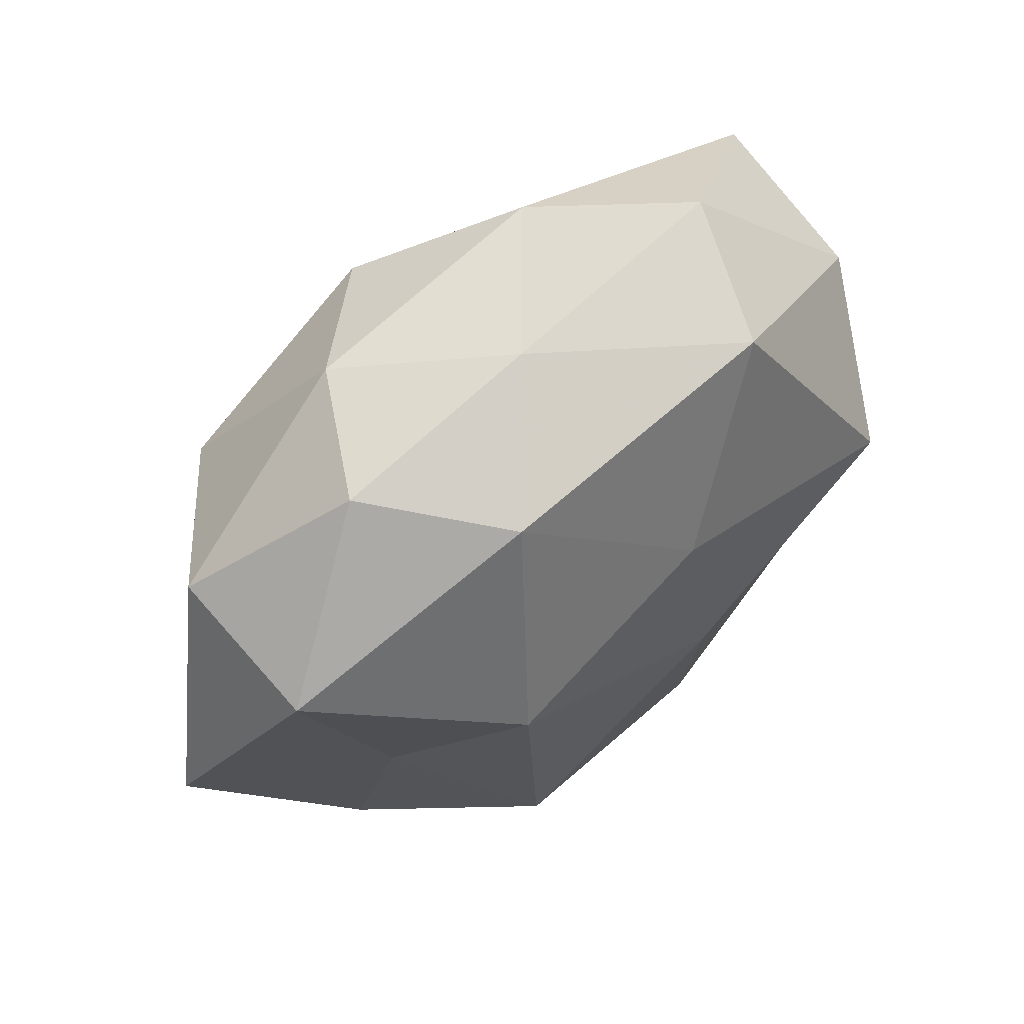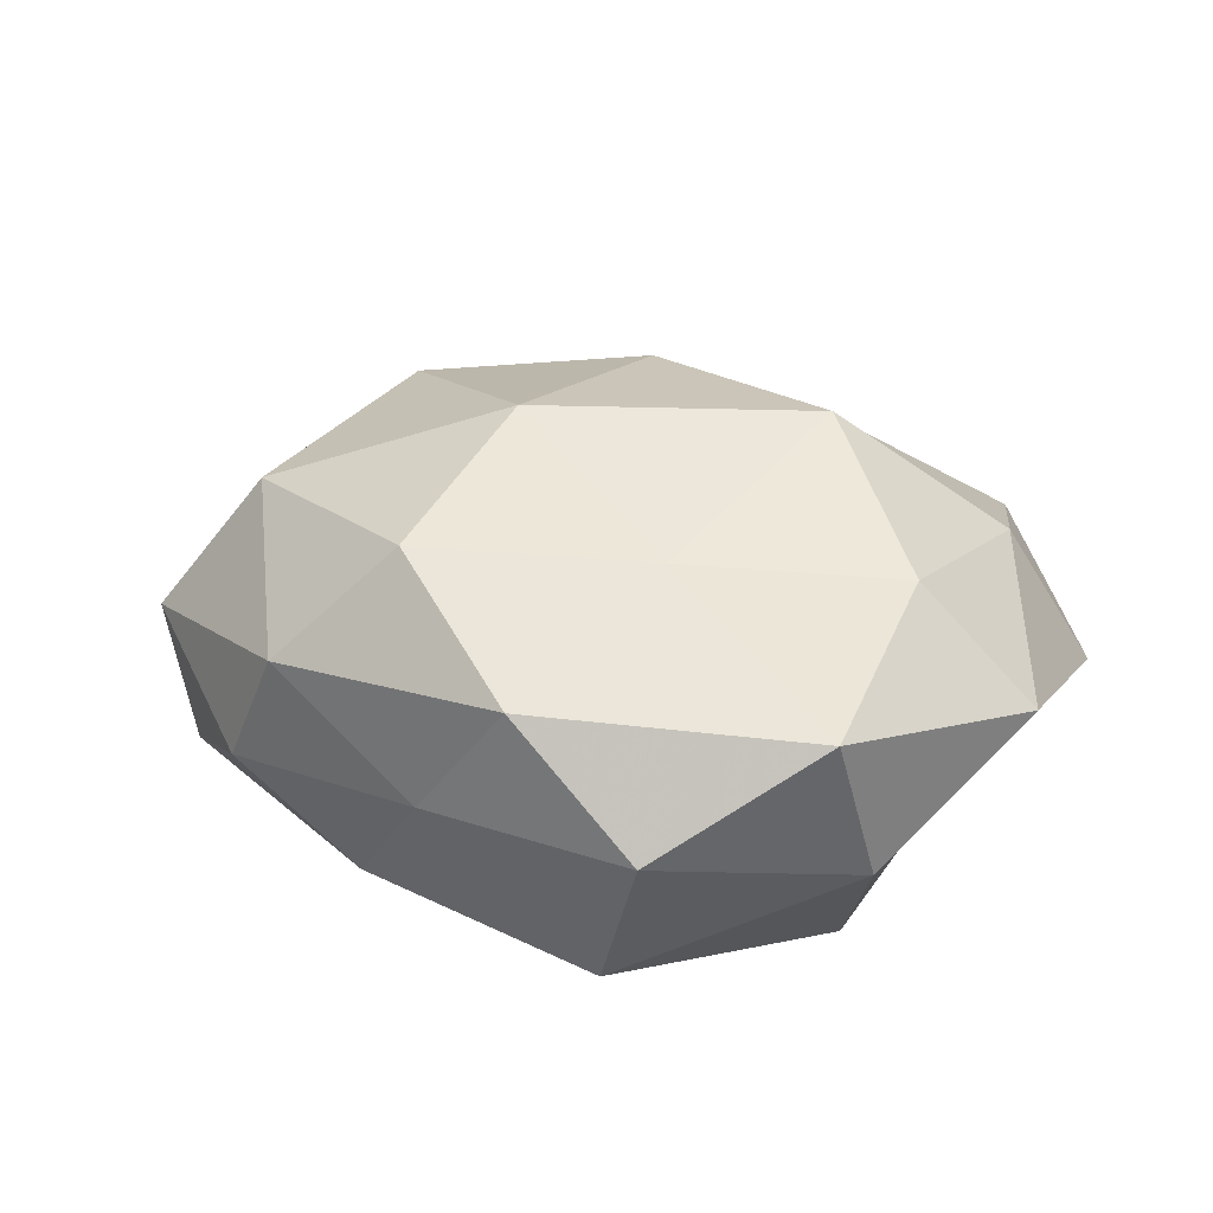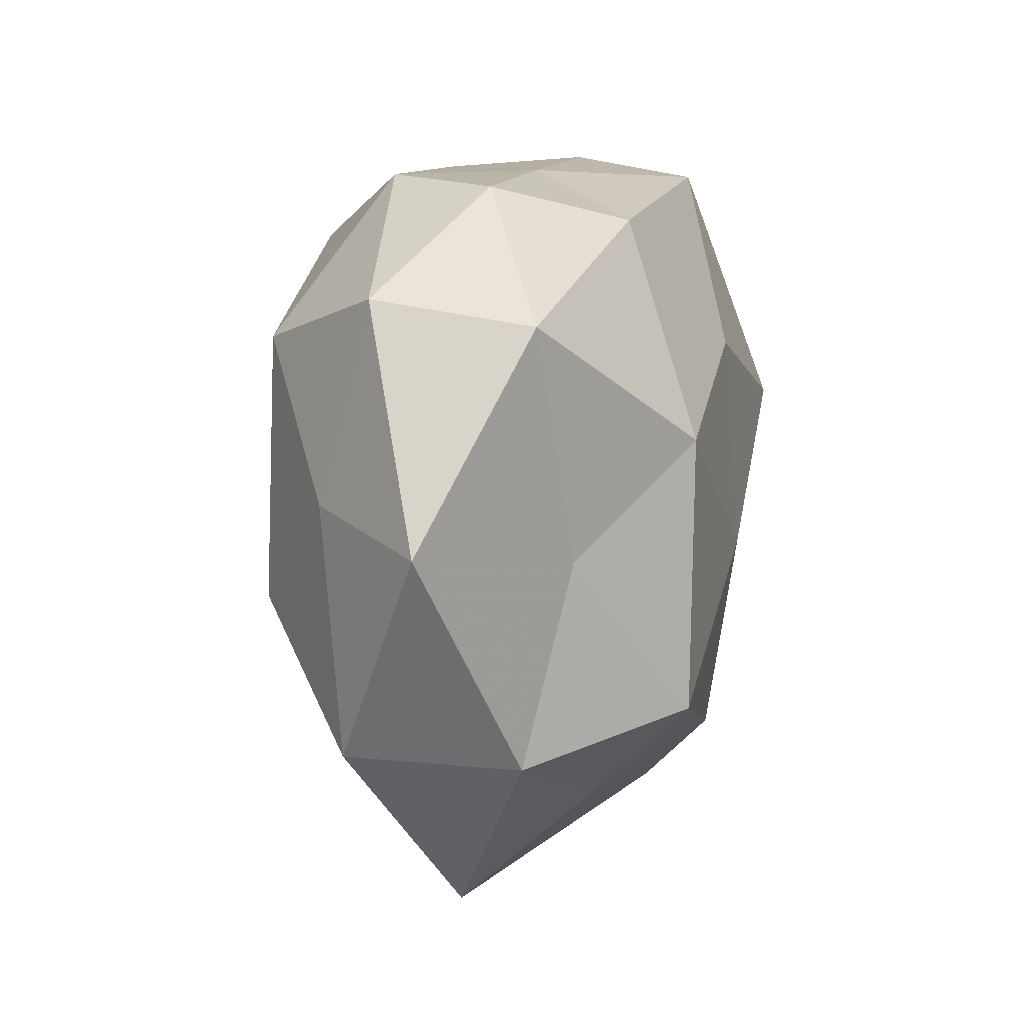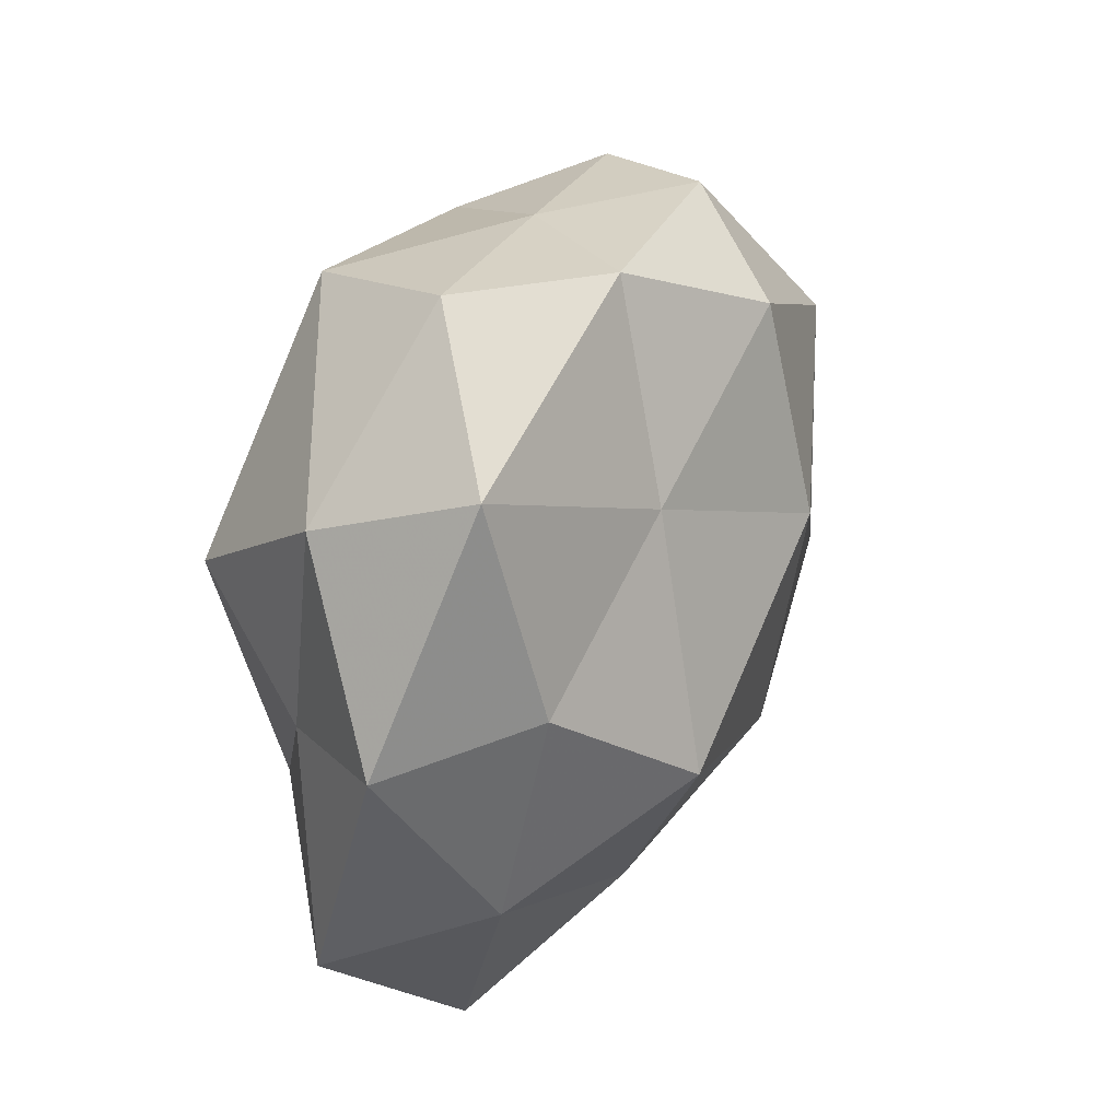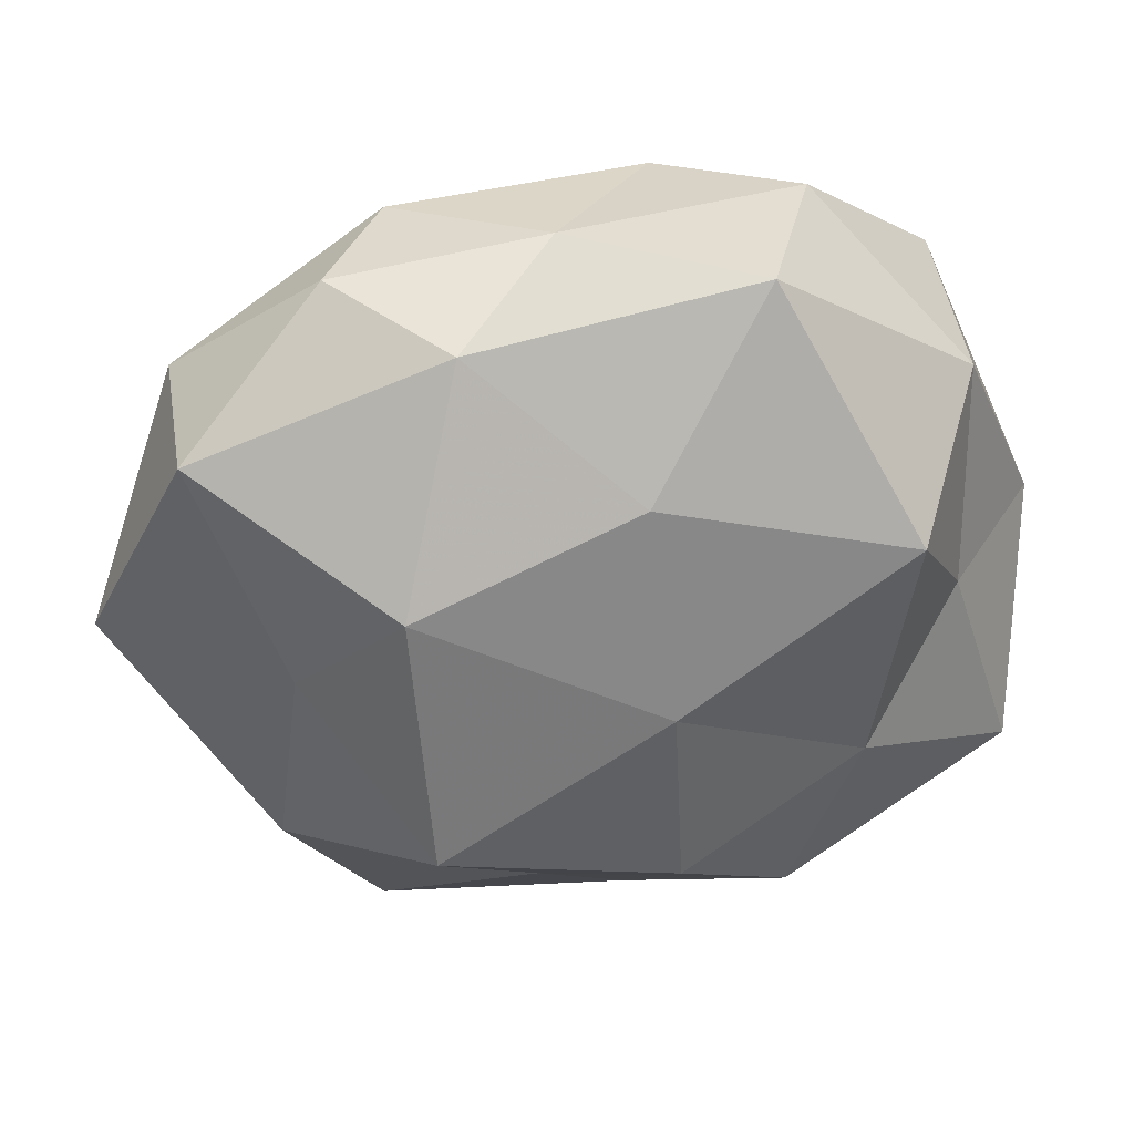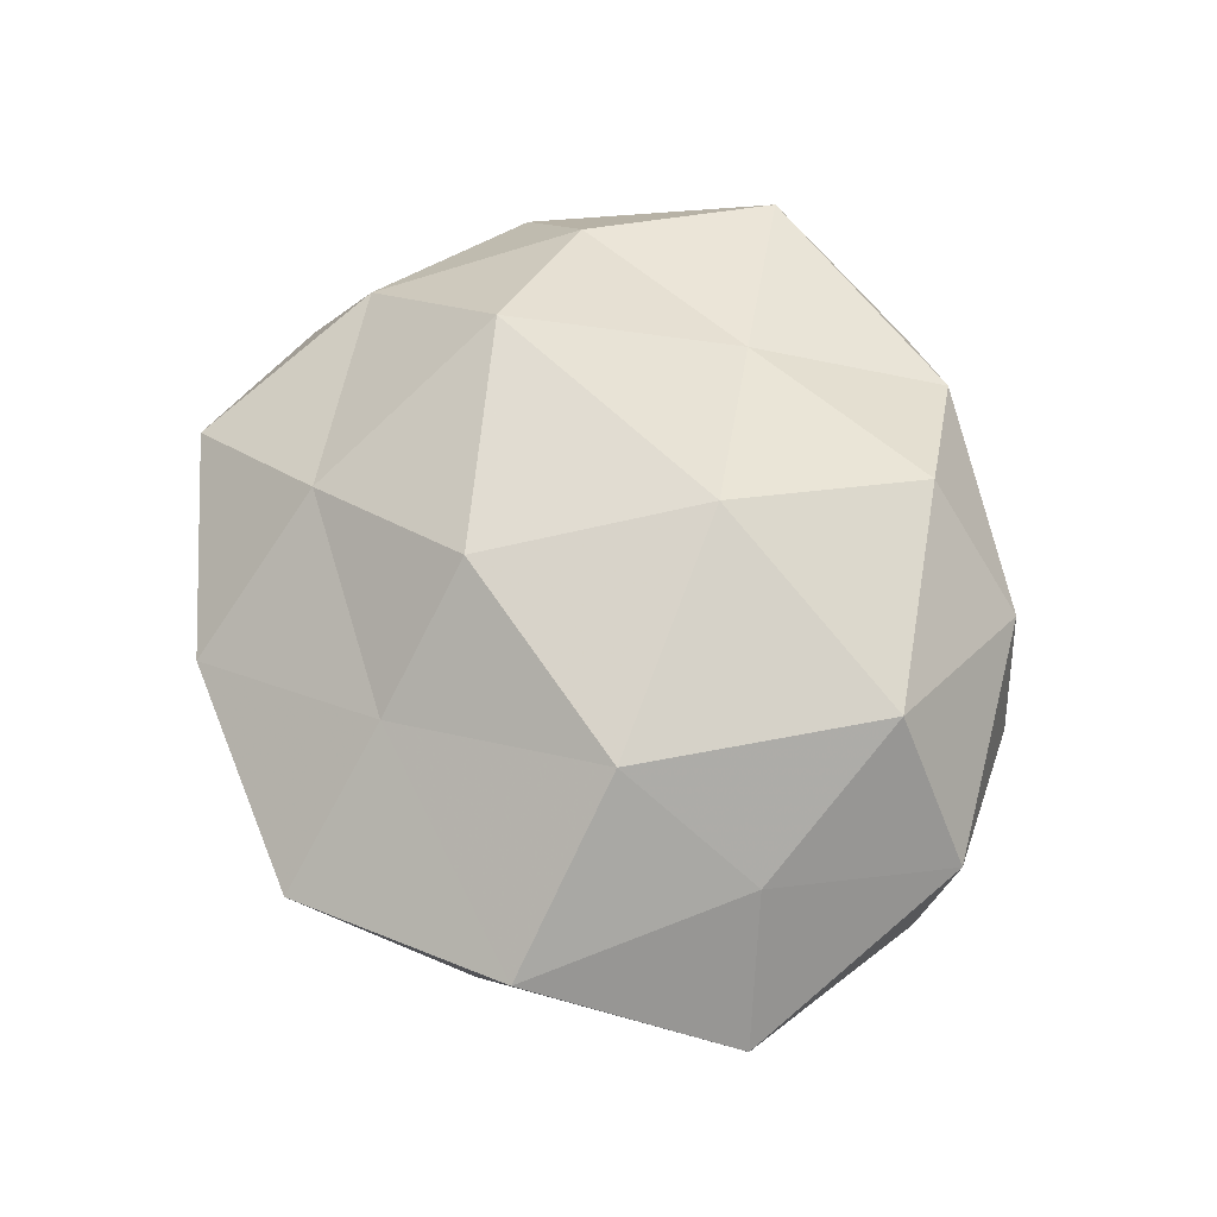
<metadata>
{"format":"obj","ext":"obj","renderer":"f3d","projection":"perspective","resolution":1024,"background":"white","views":[{"elev":61.0,"azim":142.6,"up":"+Y"},{"elev":27.1,"azim":-154.8,"up":"+Z"},{"elev":4.0,"azim":107.1,"up":"+Y"},{"elev":34.1,"azim":-66.4,"up":"+Y"},{"elev":30.3,"azim":175.1,"up":"+Y"},{"elev":62.0,"azim":71.9,"up":"+Z"}]}
</metadata>
<code>
v -0.03394 -0.04232 0.00481
v 0.02882 0.03729 -0.004512
v 0.006574 -0.03749 -0.01134
v -0.0233 -0.007467 0.02861
v 0.003879 -0.01947 0.02639
v -0.004318 0.01924 -0.02556
v 0.04438 0.0007227 0.01086
v -0.01523 -0.0322 0.01677
v -0.03035 -0.01676 -0.01848
v -0.02339 -0.04063 -0.01065
v -0.01553 0.01999 0.02044
v -0.009105 -0.03041 -0.02216
v 0.03405 0.01989 0.02074
v 0.01508 0.03392 -0.01769
v 0.04534 -0.02762 0.007787
v -0.00804 0.04276 0.01232
v 0.03118 -0.01119 0.02279
v 0.007779 0.008015 0.02968
v -0.02369 0.0449 -0.0007323
v -0.05019 -0.02486 -0.004735
v 0.04633 0.0239 0.004071
v -0.0179 0.04138 -0.01747
v 0.009031 0.03302 0.02318
v 0.03655 -0.02978 -0.01072
v -0.04137 -0.01829 0.01319
v 0.01382 -0.03266 0.01371
v 0.02501 -0.04796 0.0004089
v -0.03998 0.03274 0.01116
v 0.03381 -0.006006 -0.01605
v -0.005261 -0.05015 0.002945
v 0.04474 0.02078 -0.01487
v 0.0189 -0.02449 -0.02622
v -0.04157 -2.234e-05 -0.01038
v 0.003676 0.04106 -0.002709
v -0.04193 0.02582 -0.007451
v 0.02176 0.03953 0.009827
v 0.02151 0.007744 -0.02753
v -0.05226 0.004463 0.003739
v -0.03909 0.007541 0.01784
v -0.03406 0.01268 -0.0248
v 0.05641 -0.004172 -0.004469
v -0.007473 -0.006457 -0.0266
f 8 5 4
f 10 12 3
f 10 9 12
f 7 13 17
f 17 15 7
f 4 5 18
f 4 18 11
f 17 18 5
f 13 18 17
f 1 20 10
f 20 9 10
f 21 13 7
f 14 6 22
f 23 16 11
f 11 18 23
f 13 23 18
f 1 8 25
f 8 4 25
f 1 25 20
f 8 26 5
f 5 26 17
f 26 15 17
f 27 3 24
f 24 15 27
f 26 27 15
f 16 28 11
f 16 19 28
f 1 30 8
f 1 10 30
f 10 3 30
f 30 26 8
f 30 3 27
f 30 27 26
f 2 31 14
f 2 21 31
f 3 12 32
f 3 32 24
f 24 32 29
f 20 33 9
f 2 14 34
f 34 19 16
f 14 22 34
f 34 22 19
f 19 22 35
f 35 28 19
f 2 36 21
f 36 13 21
f 36 23 13
f 36 16 23
f 2 34 36
f 34 16 36
f 14 37 6
f 31 37 14
f 31 29 37
f 37 29 32
f 25 38 20
f 20 38 33
f 38 28 35
f 33 38 35
f 39 4 11
f 25 4 39
f 11 28 39
f 25 39 38
f 38 39 28
f 22 6 40
f 9 33 40
f 22 40 35
f 35 40 33
f 41 7 15
f 21 7 41
f 41 15 24
f 29 41 24
f 21 41 31
f 31 41 29
f 12 9 42
f 42 32 12
f 6 37 42
f 37 32 42
f 42 40 6
f 9 40 42

</code>
